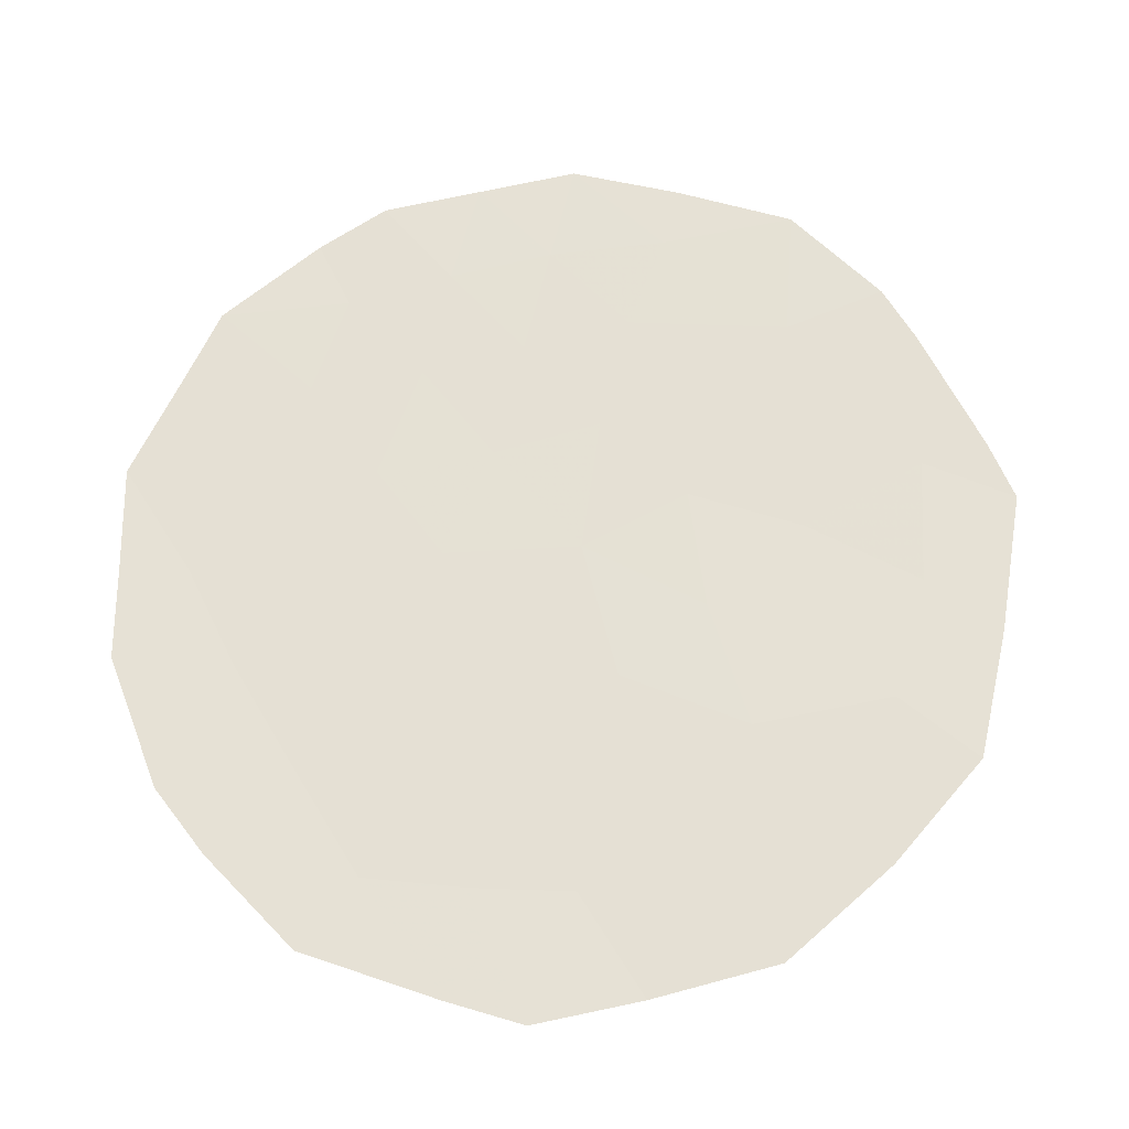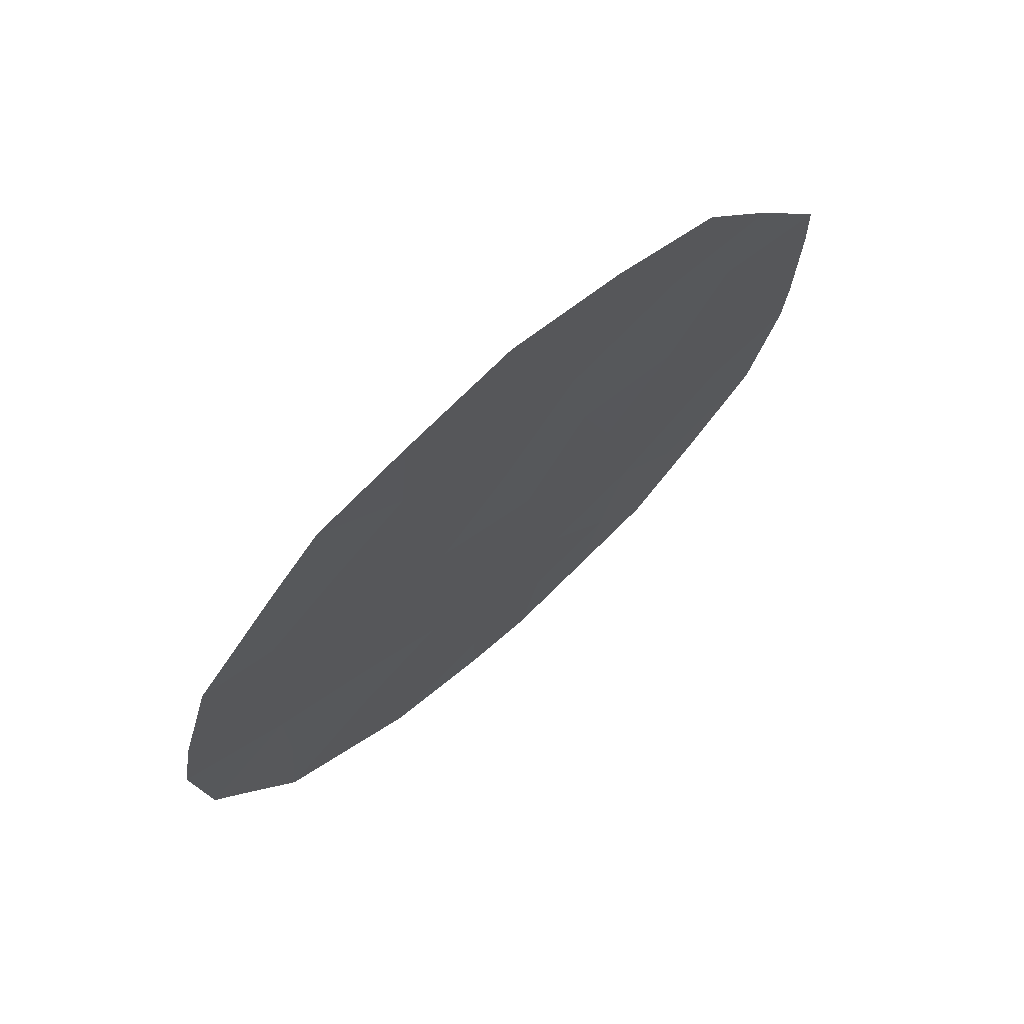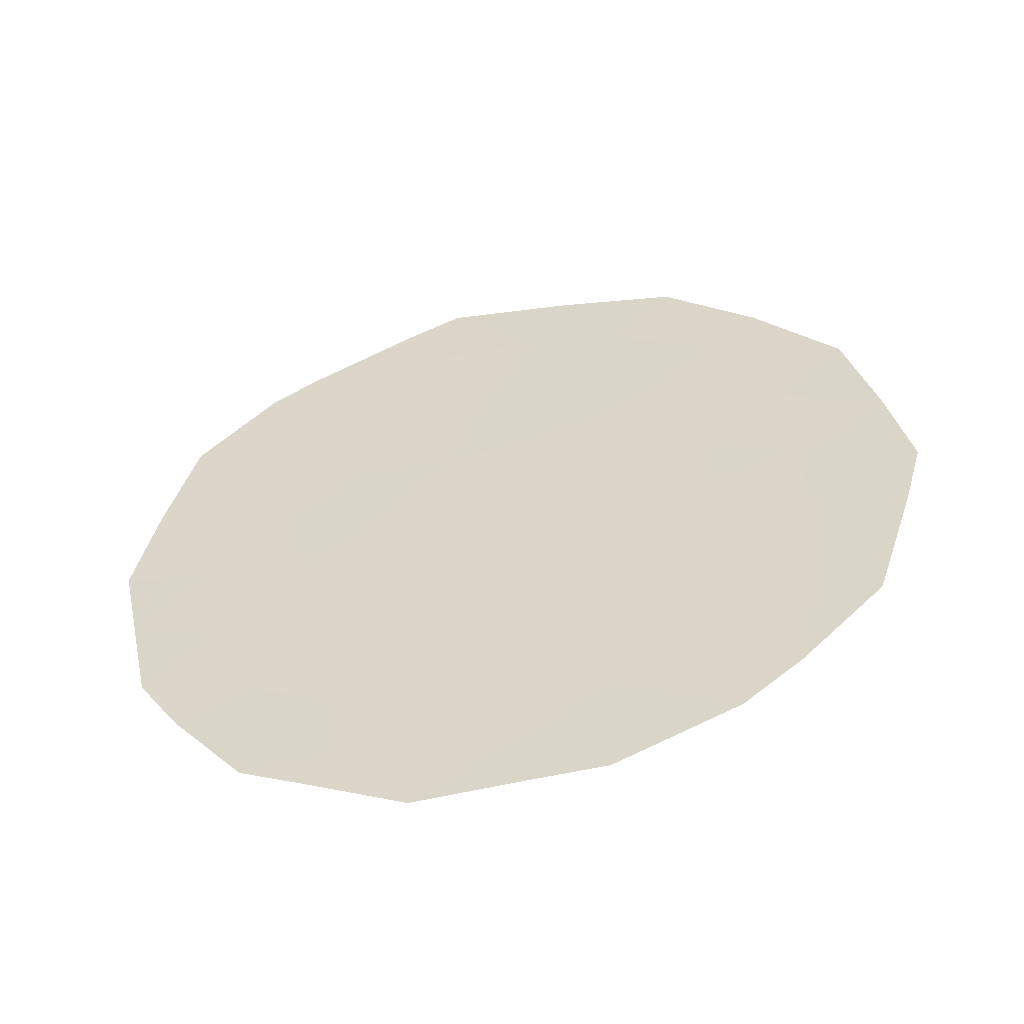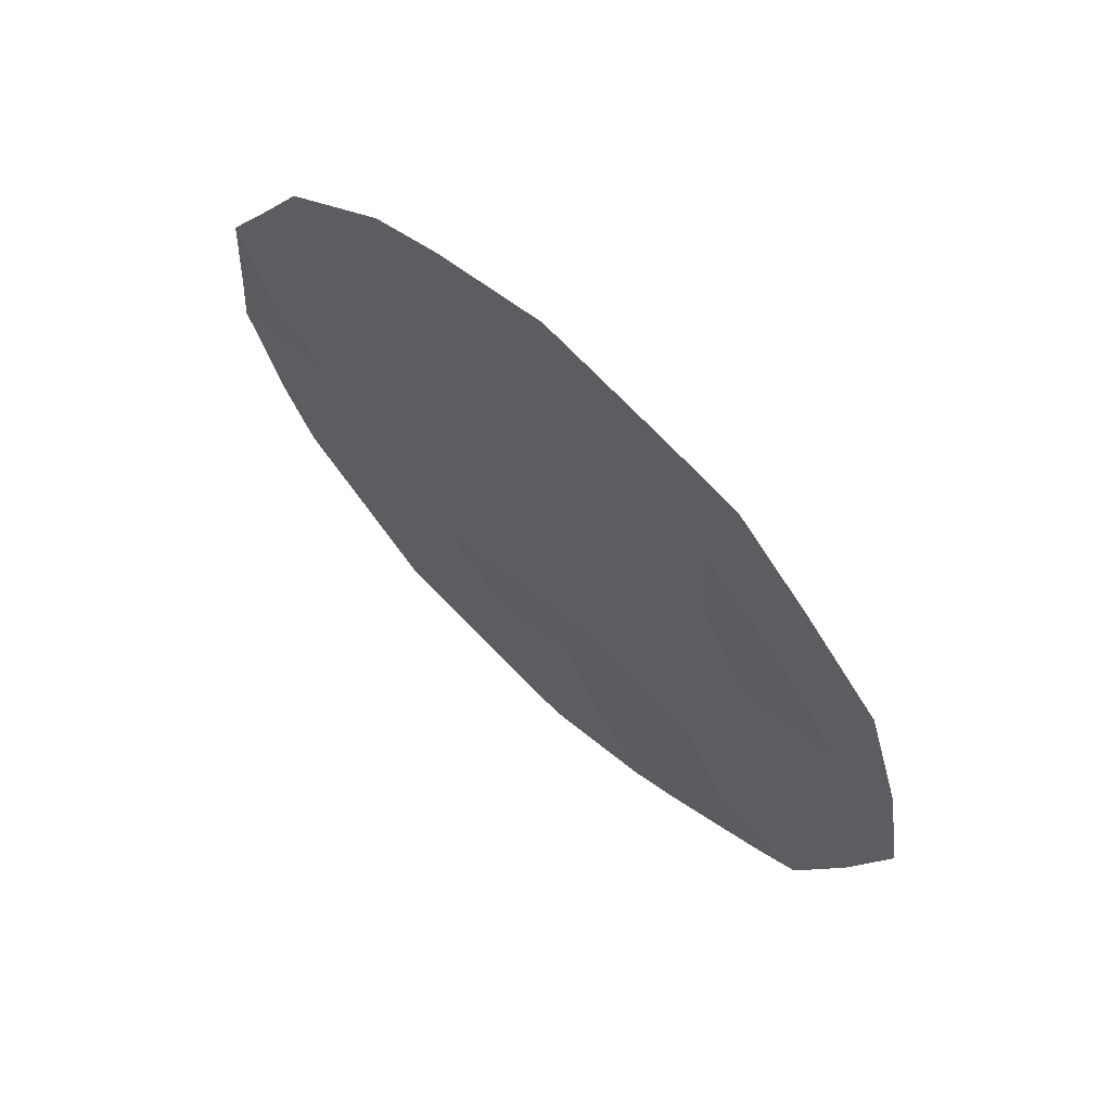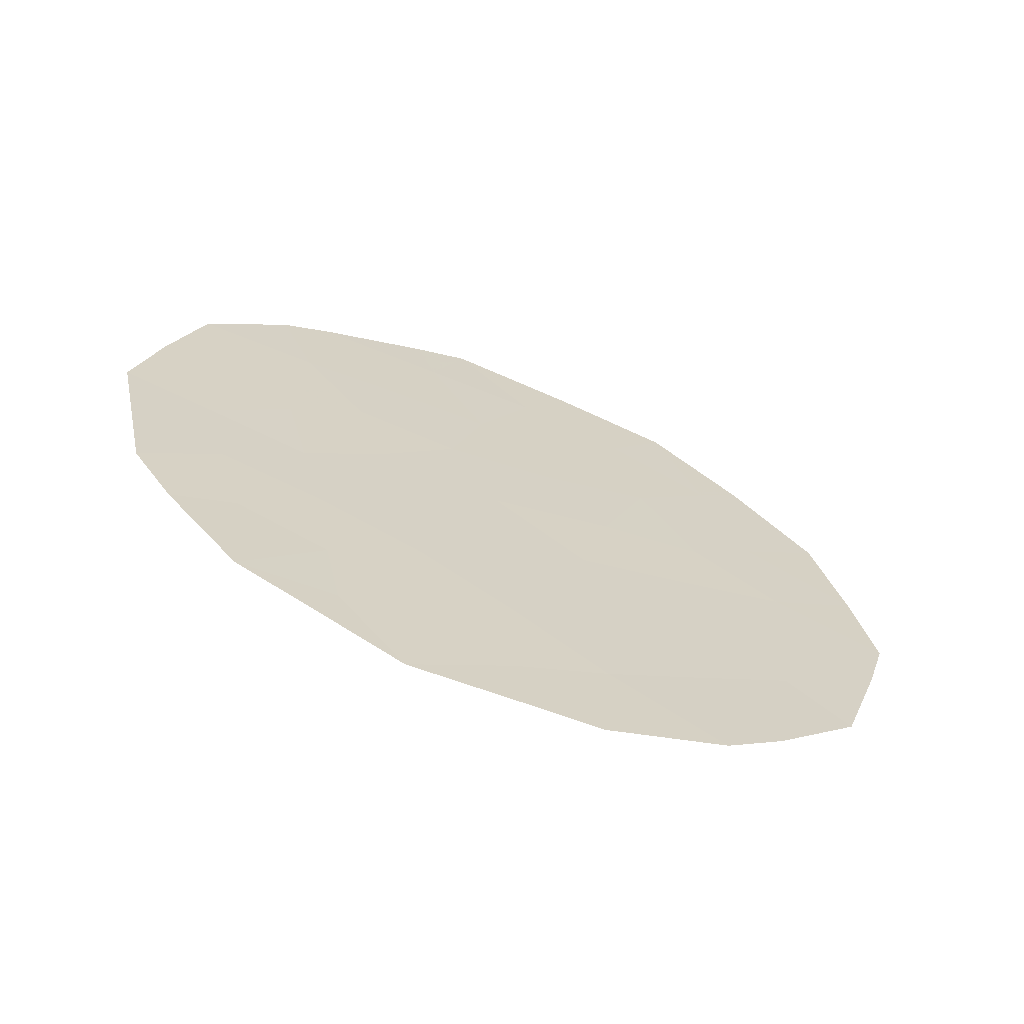
<metadata>
{"format":"obj","ext":"obj","renderer":"f3d","projection":"perspective","resolution":1024,"background":"white","views":[{"elev":0.9,"azim":92.5,"up":"+Z"},{"elev":-70.7,"azim":138.3,"up":"+Z"},{"elev":-53.3,"azim":75.4,"up":"+Y"},{"elev":-74.3,"azim":38.5,"up":"+Z"},{"elev":-66.6,"azim":41.2,"up":"+Y"}]}
</metadata>
<code>
v 87.97 -4.082 80.7
v 87.25 -1.56 82.17
v 87.01 -4.751 82.55
v 87.9 -5.79 80.79
v 86.54 -2.262 83.53
v 85.72 -4.626 85.07
v 87.36 -2.709 81.95
v 85.88 -6.449 84.71
v 85.68 -2.363 85.24
v 86.26 -5.836 83.98
v 86.08 -3.958 84.39
v 88.46 -4.439 79.75
v 88.24 -2.485 80.2
v 85.74 -1.262 85.14
v 86.43 -0.4983 83.77
v 85.22 -6.462 85.98
v 85.53 -7.276 85.36
v 87.81 -7.028 80.95
v 88.17 -6.259 80.26
v 87.56 -7.464 81.44
v 85.05 -5.899 86.33
v 88.36 -5.092 79.91
v 85.53 -1.543 85.55
v 84.89 -4.229 86.67
v 85.17 -2.312 86.22
v 87.5 -0.8999 81.7
v 86.2 -0.7267 84.23
v 86.22 -7.971 83.99
v 87.02 -7.928 82.46
v 87.89 -3.061 80.88
v 88.37 -3.532 79.93
v 87.44 -5.341 81.7
v 87.46 -6.39 81.64
v 87.02 -5.811 82.5
v 86.66 -6.333 83.19
v 86.62 -5.248 83.3
v 86.28 -1.269 84.05
v 86.86 -3.063 82.89
v 86.94 -2.158 82.75
v 87.7 -1.987 81.28
v 87.6 -3.599 81.44
v 87.15 -3.778 82.33
v 87.49 -4.43 81.62
v 86.77 -1.298 83.09
v 86.99 -0.6716 82.69
v 85.38 -5.286 85.71
v 86.08 -2.29 84.44
v 85.63 -3.723 85.28
v 85.95 -3.143 84.68
v 85.29 -4.417 85.91
v 85.26 -3.43 86.01
v 84.97 -5.064 86.5
v 85.01 -3.308 86.48
v 85.94 -7.203 84.56
v 85.82 -7.564 84.79
v 87.89 -1.624 80.91
v 86.28 -6.843 83.92
v 86.66 -7.358 83.16
v 86.69 -7.94 83.09
v 86.19 -4.853 84.15
v 85.82 -5.494 84.85
v 87.95 -4.931 80.72
v 87.07 -6.912 82.39
v 86.6 -4.098 83.36
v 85.49 -6.167 85.47
v 86.39 -3.221 83.79
f 30 13 31
f 32 33 34
f 34 35 36
f 38 39 7
f 7 40 30
f 38 42 64
f 41 43 42
f 62 32 43
f 33 4 18
f 44 15 45
f 61 8 65
f 48 49 11
f 48 50 51
f 46 52 50
f 54 28 55
f 9 25 23
f 13 40 56
f 37 27 15
f 35 58 57
f 8 57 54
f 58 29 59
f 63 20 29
f 5 44 39
f 49 47 66
f 6 60 61
f 1 31 12
f 31 1 30
f 3 32 34
f 32 4 33
f 34 33 63
f 3 34 36
f 34 63 35
f 36 35 10
f 37 5 47
f 37 14 27
f 38 5 39
f 7 39 2
f 7 2 40
f 30 40 13
f 1 41 30
f 41 7 30
f 38 7 42
f 64 42 3
f 7 41 42
f 41 1 43
f 42 43 3
f 1 62 43
f 62 4 32
f 43 32 3
f 33 18 20
f 63 33 20
f 15 44 37
f 2 44 45
f 45 26 2
f 17 65 8
f 65 16 21
f 21 46 65
f 62 12 22
f 46 61 65
f 61 10 8
f 47 14 37
f 14 47 9
f 48 9 49
f 6 48 11
f 9 48 51
f 48 6 50
f 51 50 24
f 53 51 24
f 6 46 50
f 46 21 52
f 50 52 24
f 9 51 25
f 53 25 51
f 8 54 17
f 55 17 54
f 2 26 40
f 56 40 26
f 66 64 11
f 10 35 57
f 57 58 28
f 8 10 57
f 54 57 28
f 29 58 63
f 59 28 58
f 5 37 44
f 39 44 2
f 11 49 66
f 49 9 47
f 66 47 5
f 3 36 64
f 36 10 60
f 6 11 60
f 61 60 10
f 4 19 18
f 6 61 46
f 5 38 66
f 35 63 58
f 36 60 64
f 64 60 11
f 62 1 12
f 65 17 16
f 66 38 64
f 19 4 22
f 4 62 22
f 14 9 23

</code>
